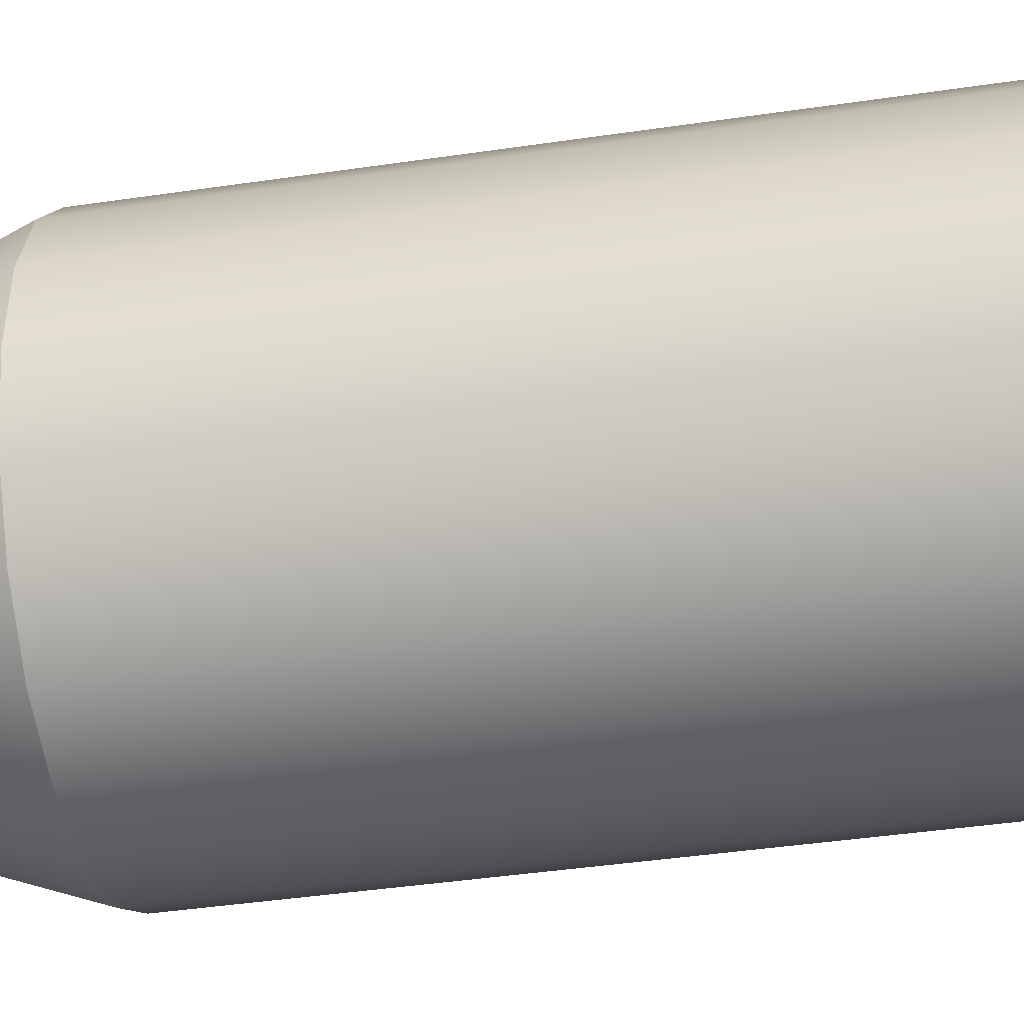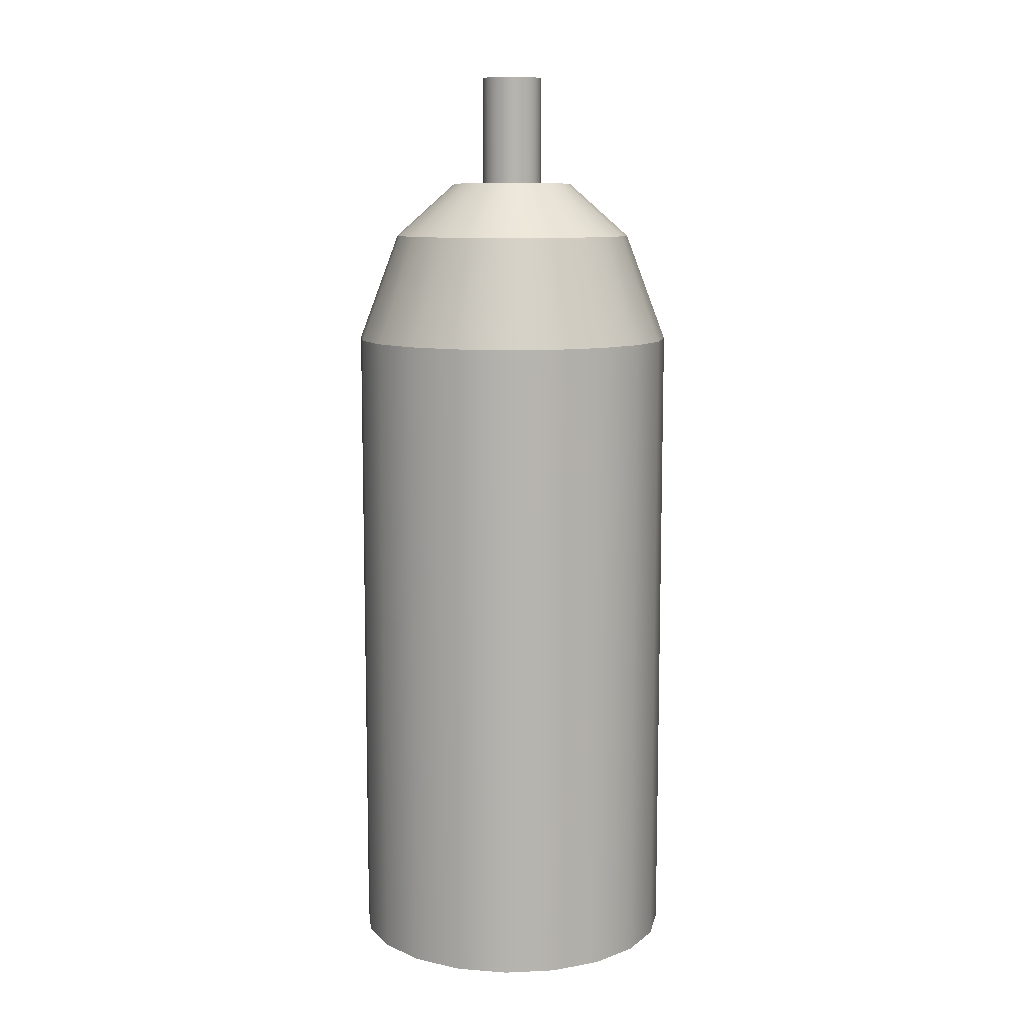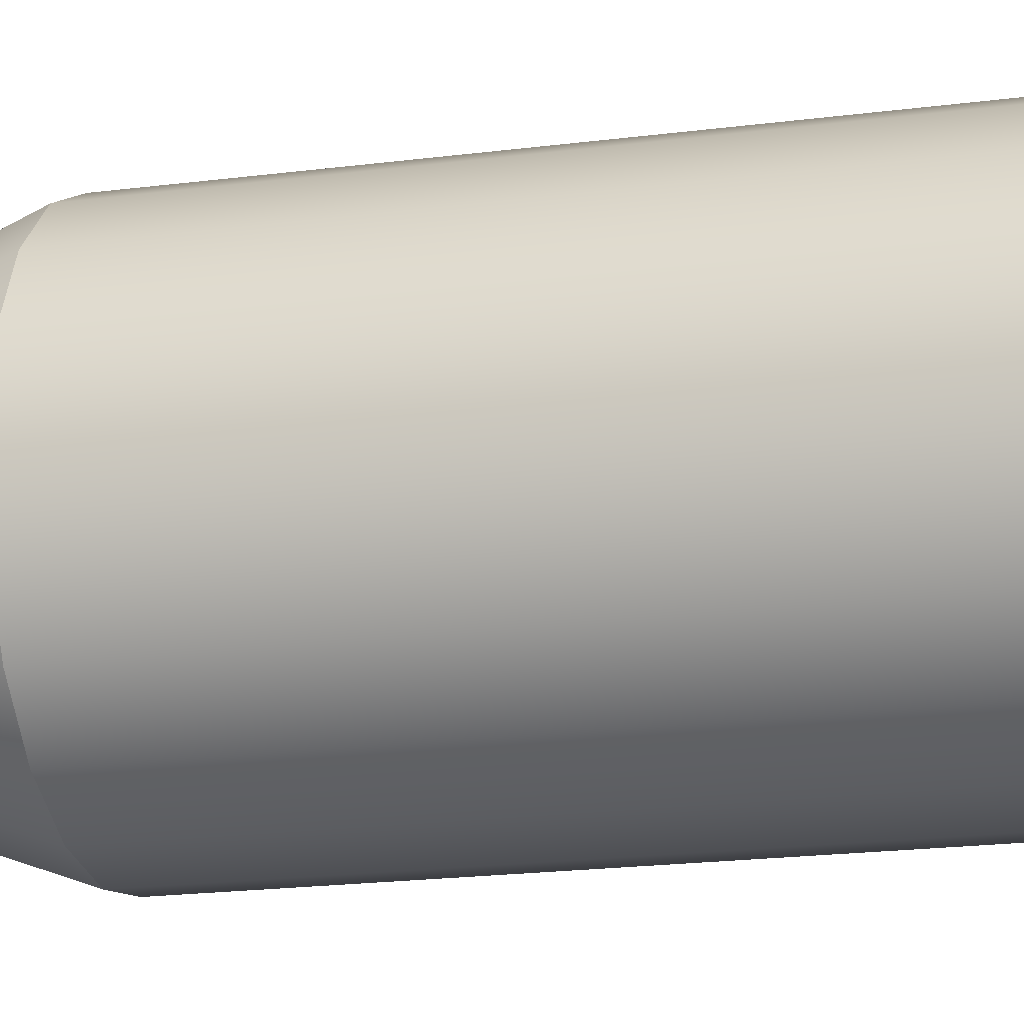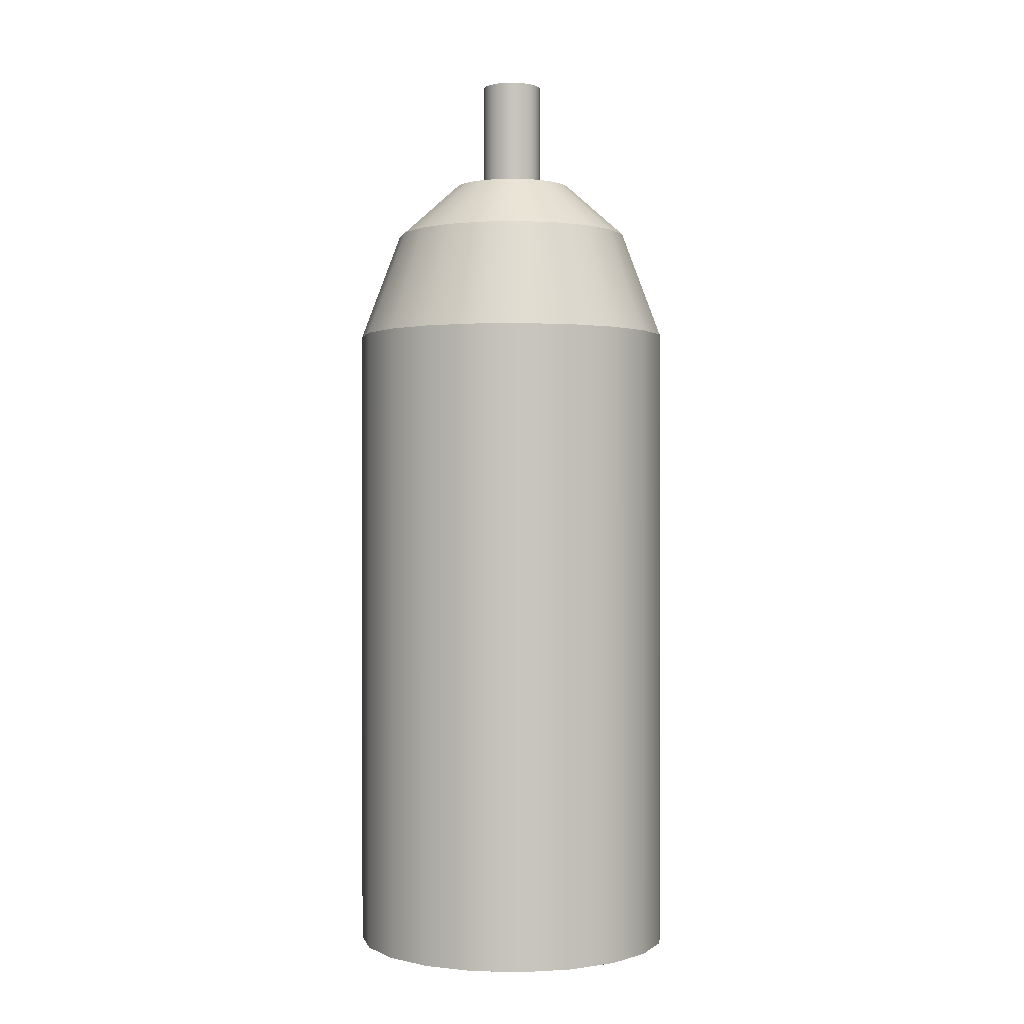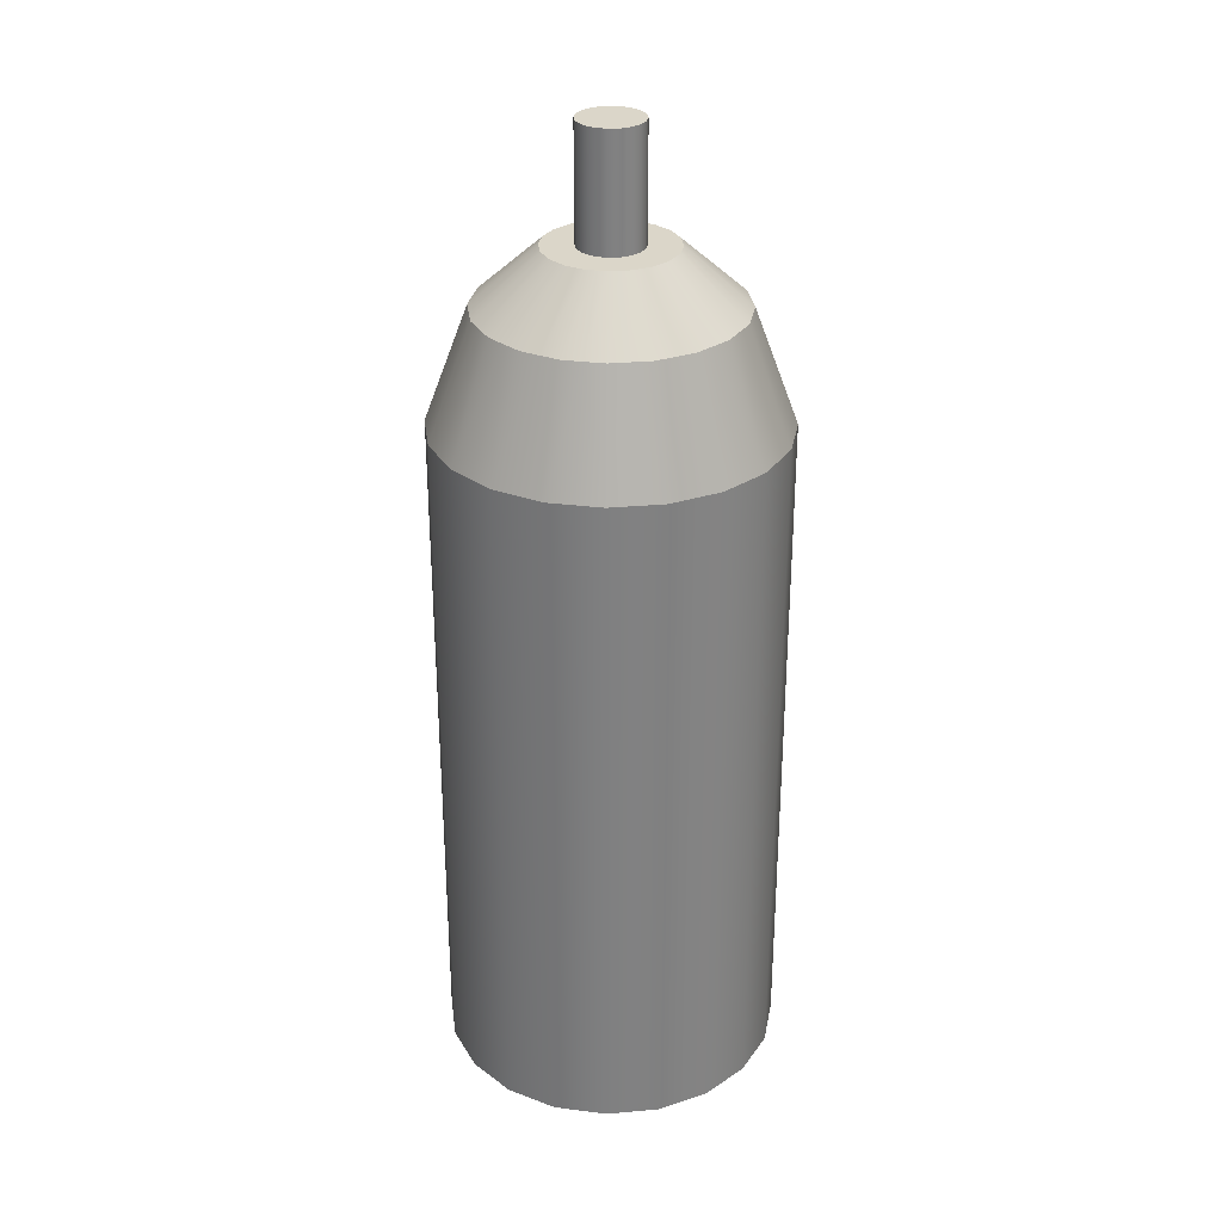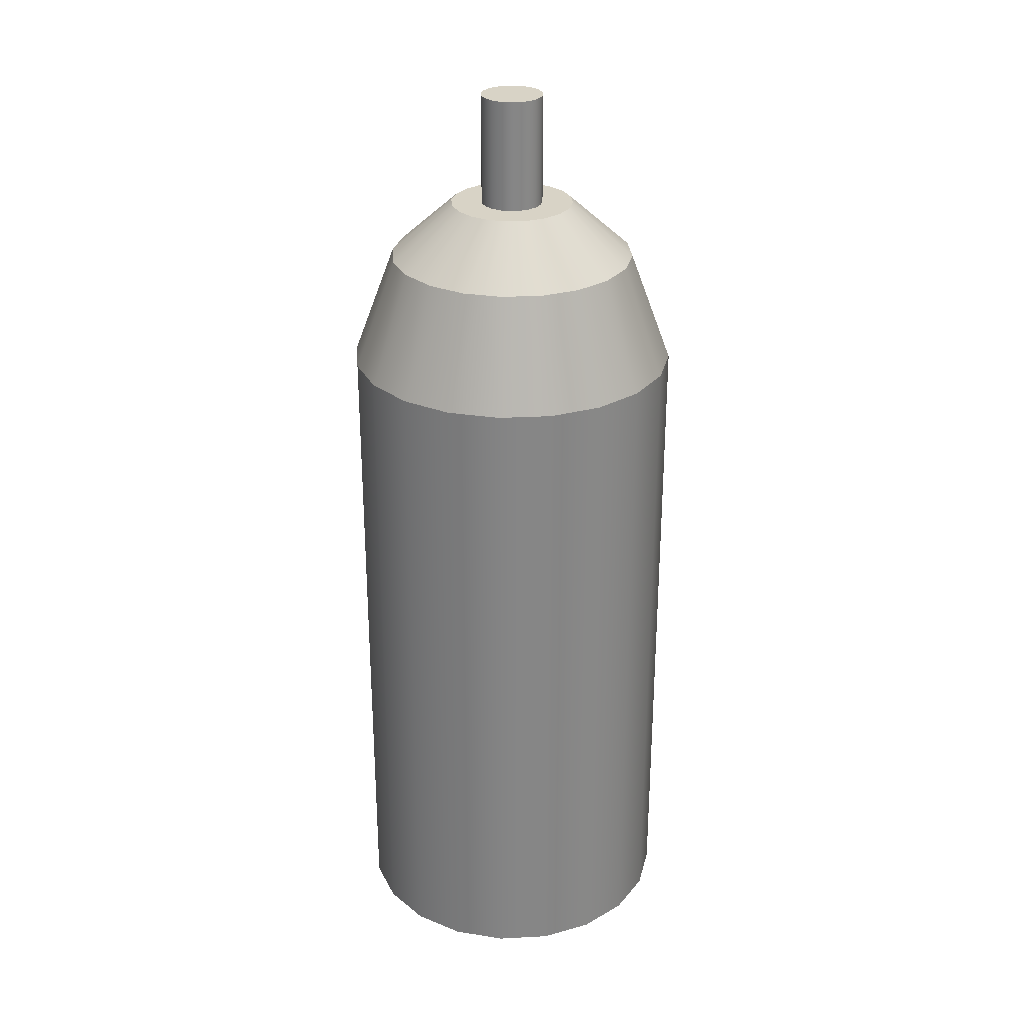
<metadata>
{"format":"obj","ext":"obj","renderer":"f3d","projection":"perspective","resolution":1024,"background":"white","views":[{"elev":-35.5,"azim":-78.4,"up":"+Z"},{"elev":9.8,"azim":146.3,"up":"+Y"},{"elev":-18.2,"azim":-75.3,"up":"+Z"},{"elev":0.2,"azim":-39.6,"up":"+Y"},{"elev":30.0,"azim":127.5,"up":"+Y"},{"elev":28.2,"azim":-139.6,"up":"+Y"}]}
</metadata>
<code>
g default
v 0.1427 -0 0.003647
v 0.1214 -0 -0.03817
v 0.08817 -0 -0.07135
v 0.04635 -0 -0.09266
v 0 -0 -0.1
v -0.04635 -0 -0.09266
v -0.08817 -0 -0.07135
v -0.1214 -0 -0.03817
v -0.1427 -0 0.003647
v -0.15 -0 0.05
v -0.1427 -0 0.09635
v -0.1214 -0 0.1382
v -0.08817 -0 0.1714
v -0.04635 -0 0.1927
v 0 -0 0.2
v 0.04635 -0 0.1927
v 0.08817 -0 0.1714
v 0.1214 -0 0.1382
v 0.1427 -0 0.09635
v 0.15 -0 0.05
v 0.107 0.7 0.01524
v 0.09101 0.7 -0.01613
v 0.06613 0.7 -0.04101
v 0.03476 0.7 -0.05699
v 0 0.7 -0.0625
v -0.03476 0.7 -0.05699
v -0.06613 0.7 -0.04101
v -0.09101 0.7 -0.01613
v -0.107 0.7 0.01524
v -0.1125 0.7 0.05
v -0.107 0.7 0.08476
v -0.09101 0.7 0.1161
v -0.06613 0.7 0.141
v -0.03476 0.7 0.157
v 0 0.7 0.1625
v 0.03476 0.7 0.157
v 0.06613 0.7 0.141
v 0.09101 0.7 0.1161
v 0.107 0.7 0.08476
v 0.1125 0.7 0.05
v 0 -0 0.05
v 0.132 0.6 -0.01726
v 0.132 -0 -0.01726
v 0.1214 0.6 -0.03817
v 0.099 0.7 -0.000445
v 0.1427 0.6 0.003647
v 0.1048 0.6 -0.05476
v 0.1048 -0 -0.05476
v 0.08817 0.6 -0.07135
v 0.07857 0.7 -0.02857
v 0.06726 0.6 -0.08201
v 0.06726 -0 -0.08201
v 0.04635 0.6 -0.09266
v 0.05044 0.7 -0.049
v 0.02318 0.6 -0.09633
v 0.02318 -0 -0.09633
v 0 0.6 -0.1
v 0.01738 0.7 -0.05975
v -0.02318 0.6 -0.09633
v -0.02318 -0 -0.09633
v -0.04635 0.6 -0.09266
v -0.01738 0.7 -0.05975
v -0.06726 0.6 -0.08201
v -0.06726 -0 -0.08201
v -0.08817 0.6 -0.07135
v -0.05044 0.7 -0.049
v -0.1048 0.6 -0.05476
v -0.1048 -0 -0.05476
v -0.1214 0.6 -0.03817
v -0.07857 0.7 -0.02857
v -0.132 0.6 -0.01726
v -0.132 -0 -0.01726
v -0.1427 0.6 0.003647
v -0.099 0.7 -0.000445
v -0.1463 0.6 0.02682
v -0.1463 -0 0.02682
v -0.15 0.6 0.05
v -0.1097 0.7 0.03262
v -0.1463 0.6 0.07318
v -0.1463 -0 0.07318
v -0.1427 0.6 0.09635
v -0.1097 0.7 0.06738
v -0.132 0.6 0.1173
v -0.132 -0 0.1173
v -0.1214 0.6 0.1382
v -0.099 0.7 0.1004
v -0.1048 0.6 0.1548
v -0.1048 -0 0.1548
v -0.08817 0.6 0.1714
v -0.07857 0.7 0.1286
v -0.06726 0.6 0.182
v -0.06726 -0 0.182
v -0.04635 0.6 0.1927
v -0.05044 0.7 0.149
v -0.02318 0.6 0.1963
v -0.02318 -0 0.1963
v 0 0.6 0.2
v -0.01738 0.7 0.1597
v 0.02318 0.6 0.1963
v 0.02318 -0 0.1963
v 0.04635 0.6 0.1927
v 0.01738 0.7 0.1597
v 0.06726 0.6 0.182
v 0.06726 -0 0.182
v 0.08817 0.6 0.1714
v 0.05044 0.7 0.149
v 0.1048 0.6 0.1548
v 0.1048 -0 0.1548
v 0.1214 0.6 0.1382
v 0.07857 0.7 0.1286
v 0.132 0.6 0.1173
v 0.132 -0 0.1173
v 0.1427 0.6 0.09635
v 0.099 0.7 0.1004
v 0.1463 0.6 0.07318
v 0.1463 -0 0.07318
v 0.15 0.6 0.05
v 0.1097 0.7 0.06738
v 0.1463 0.6 0.02682
v 0.1463 -0 0.02682
v 0.1097 0.7 0.03262
v 0.0535 0.75 0.03262
v 0.0495 0.75 0.02478
v 0.04551 0.75 0.01694
v 0.03929 0.75 0.01072
v 0.03306 0.75 0.004493
v 0.02522 0.75 0.000498
v 0.01738 0.75 -0.003497
v 0.008691 0.75 -0.004874
v 0 0.75 -0.00625
v -0.008691 0.75 -0.004874
v -0.01738 0.75 -0.003497
v -0.02522 0.75 0.000498
v -0.03306 0.75 0.004493
v -0.03929 0.75 0.01072
v -0.04551 0.75 0.01694
v -0.0495 0.75 0.02478
v -0.0535 0.75 0.03262
v -0.05487 0.75 0.04131
v -0.05625 0.75 0.05
v -0.05487 0.75 0.05869
v -0.0535 0.75 0.06738
v -0.0495 0.75 0.07522
v -0.04551 0.75 0.08306
v -0.03929 0.75 0.08929
v -0.03306 0.75 0.09551
v -0.02522 0.75 0.0995
v -0.01738 0.75 0.1035
v -0.008691 0.75 0.1049
v 0 0.75 0.1062
v 0.008691 0.75 0.1049
v 0.01738 0.75 0.1035
v 0.02522 0.75 0.0995
v 0.03306 0.75 0.09551
v 0.03929 0.75 0.08929
v 0.04551 0.75 0.08306
v 0.0495 0.75 0.07522
v 0.0535 0.75 0.06738
v 0.05487 0.75 0.05869
v 0.05625 0.75 0.05
v 0.05487 0.75 0.04131
v 0.02675 0.75 0.04131
v 0.02475 0.75 0.03739
v 0.02275 0.75 0.03347
v 0.01964 0.75 0.03036
v 0.01653 0.75 0.02725
v 0.01261 0.75 0.02525
v 0.008691 0.75 0.02325
v 0.004346 0.75 0.02256
v 0 0.75 0.02187
v -0.004346 0.75 0.02256
v -0.008691 0.75 0.02325
v -0.01261 0.75 0.02525
v -0.01653 0.75 0.02725
v -0.01964 0.75 0.03036
v -0.02275 0.75 0.03347
v -0.02475 0.75 0.03739
v -0.02675 0.75 0.04131
v -0.02744 0.75 0.04565
v -0.02813 0.75 0.05
v -0.02744 0.75 0.05435
v -0.02675 0.75 0.05869
v -0.02475 0.75 0.06261
v -0.02275 0.75 0.06653
v -0.01964 0.75 0.06964
v -0.01653 0.75 0.07275
v -0.01261 0.75 0.07475
v -0.008691 0.75 0.07675
v -0.004346 0.75 0.07744
v 0 0.75 0.07812
v 0.004346 0.75 0.07744
v 0.008691 0.75 0.07675
v 0.01261 0.75 0.07475
v 0.01653 0.75 0.07275
v 0.01964 0.75 0.06964
v 0.02275 0.75 0.06653
v 0.02475 0.75 0.06261
v 0.02675 0.75 0.05869
v 0.02744 0.75 0.05435
v 0.02813 0.75 0.05
v 0.02744 0.75 0.04565
v 0.02675 0.85 0.04131
v 0.02475 0.85 0.03739
v 0.02275 0.85 0.03347
v 0 0.85 0.05
v 0.01964 0.85 0.03036
v 0.01653 0.85 0.02725
v 0.01261 0.85 0.02525
v 0.008691 0.85 0.02325
v 0.004346 0.85 0.02256
v 0 0.85 0.02187
v -0.004346 0.85 0.02256
v -0.008691 0.85 0.02325
v -0.01261 0.85 0.02525
v -0.01653 0.85 0.02725
v -0.01964 0.85 0.03036
v -0.02275 0.85 0.03347
v -0.02475 0.85 0.03739
v -0.02675 0.85 0.04131
v -0.02744 0.85 0.04565
v -0.02813 0.85 0.05
v -0.02744 0.85 0.05435
v -0.02675 0.85 0.05869
v -0.02475 0.85 0.06261
v -0.02275 0.85 0.06653
v -0.01964 0.85 0.06964
v -0.01653 0.85 0.07275
v -0.01261 0.85 0.07475
v -0.008691 0.85 0.07675
v -0.004346 0.85 0.07744
v 0 0.85 0.07812
v 0.004346 0.85 0.07744
v 0.008691 0.85 0.07675
v 0.01261 0.85 0.07475
v 0.01653 0.85 0.07275
v 0.01964 0.85 0.06964
v 0.02275 0.85 0.06653
v 0.02475 0.85 0.06261
v 0.02675 0.85 0.05869
v 0.02744 0.85 0.05435
v 0.02813 0.85 0.05
v 0.02744 0.85 0.04565
g PropZoo:pCylinder5
f 46 1 43 42
f 44 2 48 47
f 49 3 52 51
f 53 4 56 55
f 57 5 60 59
f 61 6 64 63
f 65 7 68 67
f 69 8 72 71
f 73 9 76 75
f 77 10 80 79
f 81 11 84 83
f 85 12 88 87
f 89 13 92 91
f 93 14 96 95
f 97 15 100 99
f 101 16 104 103
f 105 17 108 107
f 109 18 112 111
f 113 19 116 115
f 117 20 120 119
f 2 43 1 41
f 3 48 2 41
f 4 52 3 41
f 5 56 4 41
f 6 60 5 41
f 7 64 6 41
f 8 68 7 41
f 9 72 8 41
f 10 76 9 41
f 11 80 10 41
f 12 84 11 41
f 13 88 12 41
f 14 92 13 41
f 15 96 14 41
f 16 100 15 41
f 17 104 16 41
f 18 108 17 41
f 19 112 18 41
f 20 116 19 41
f 1 120 20 41
f 202 203 204 205
f 204 206 207 205
f 207 208 209 205
f 209 210 211 205
f 211 212 213 205
f 213 214 215 205
f 215 216 217 205
f 217 218 219 205
f 219 220 221 205
f 221 222 223 205
f 223 224 225 205
f 225 226 227 205
f 227 228 229 205
f 229 230 231 205
f 231 232 233 205
f 233 234 235 205
f 235 236 237 205
f 237 238 239 205
f 239 240 241 205
f 241 242 202 205
f 43 2 44 42
f 44 22 45 42
f 45 21 46 42
f 48 3 49 47
f 49 23 50 47
f 50 22 44 47
f 52 4 53 51
f 53 24 54 51
f 54 23 49 51
f 56 5 57 55
f 57 25 58 55
f 58 24 53 55
f 60 6 61 59
f 61 26 62 59
f 62 25 57 59
f 64 7 65 63
f 65 27 66 63
f 66 26 61 63
f 68 8 69 67
f 69 28 70 67
f 70 27 65 67
f 72 9 73 71
f 73 29 74 71
f 74 28 69 71
f 76 10 77 75
f 77 30 78 75
f 78 29 73 75
f 80 11 81 79
f 81 31 82 79
f 82 30 77 79
f 84 12 85 83
f 85 32 86 83
f 86 31 81 83
f 88 13 89 87
f 89 33 90 87
f 90 32 85 87
f 92 14 93 91
f 93 34 94 91
f 94 33 89 91
f 96 15 97 95
f 97 35 98 95
f 98 34 93 95
f 100 16 101 99
f 101 36 102 99
f 102 35 97 99
f 104 17 105 103
f 105 37 106 103
f 106 36 101 103
f 108 18 109 107
f 109 38 110 107
f 110 37 105 107
f 112 19 113 111
f 113 39 114 111
f 114 38 109 111
f 116 20 117 115
f 117 40 118 115
f 118 39 113 115
f 120 1 46 119
f 46 21 121 119
f 121 40 117 119
f 21 45 123 122
f 45 22 124 123
f 22 50 125 124
f 50 23 126 125
f 23 54 127 126
f 54 24 128 127
f 24 58 129 128
f 58 25 130 129
f 25 62 131 130
f 62 26 132 131
f 26 66 133 132
f 66 27 134 133
f 27 70 135 134
f 70 28 136 135
f 28 74 137 136
f 74 29 138 137
f 29 78 139 138
f 78 30 140 139
f 30 82 141 140
f 82 31 142 141
f 31 86 143 142
f 86 32 144 143
f 32 90 145 144
f 90 33 146 145
f 33 94 147 146
f 94 34 148 147
f 34 98 149 148
f 98 35 150 149
f 35 102 151 150
f 102 36 152 151
f 36 106 153 152
f 106 37 154 153
f 37 110 155 154
f 110 38 156 155
f 38 114 157 156
f 114 39 158 157
f 39 118 159 158
f 118 40 160 159
f 40 121 161 160
f 121 21 122 161
f 122 123 163 162
f 123 124 164 163
f 124 125 165 164
f 125 126 166 165
f 126 127 167 166
f 127 128 168 167
f 128 129 169 168
f 129 130 170 169
f 130 131 171 170
f 131 132 172 171
f 132 133 173 172
f 133 134 174 173
f 134 135 175 174
f 135 136 176 175
f 136 137 177 176
f 137 138 178 177
f 138 139 179 178
f 139 140 180 179
f 140 141 181 180
f 141 142 182 181
f 142 143 183 182
f 143 144 184 183
f 144 145 185 184
f 145 146 186 185
f 146 147 187 186
f 147 148 188 187
f 148 149 189 188
f 149 150 190 189
f 150 151 191 190
f 151 152 192 191
f 152 153 193 192
f 153 154 194 193
f 154 155 195 194
f 155 156 196 195
f 156 157 197 196
f 157 158 198 197
f 158 159 199 198
f 159 160 200 199
f 160 161 201 200
f 161 122 162 201
f 162 163 203 202
f 163 164 204 203
f 164 165 206 204
f 165 166 207 206
f 166 167 208 207
f 167 168 209 208
f 168 169 210 209
f 169 170 211 210
f 170 171 212 211
f 171 172 213 212
f 172 173 214 213
f 173 174 215 214
f 174 175 216 215
f 175 176 217 216
f 176 177 218 217
f 177 178 219 218
f 178 179 220 219
f 179 180 221 220
f 180 181 222 221
f 181 182 223 222
f 182 183 224 223
f 183 184 225 224
f 184 185 226 225
f 185 186 227 226
f 186 187 228 227
f 187 188 229 228
f 188 189 230 229
f 189 190 231 230
f 190 191 232 231
f 191 192 233 232
f 192 193 234 233
f 193 194 235 234
f 194 195 236 235
f 195 196 237 236
f 196 197 238 237
f 197 198 239 238
f 198 199 240 239
f 199 200 241 240
f 200 201 242 241
f 201 162 202 242

</code>
